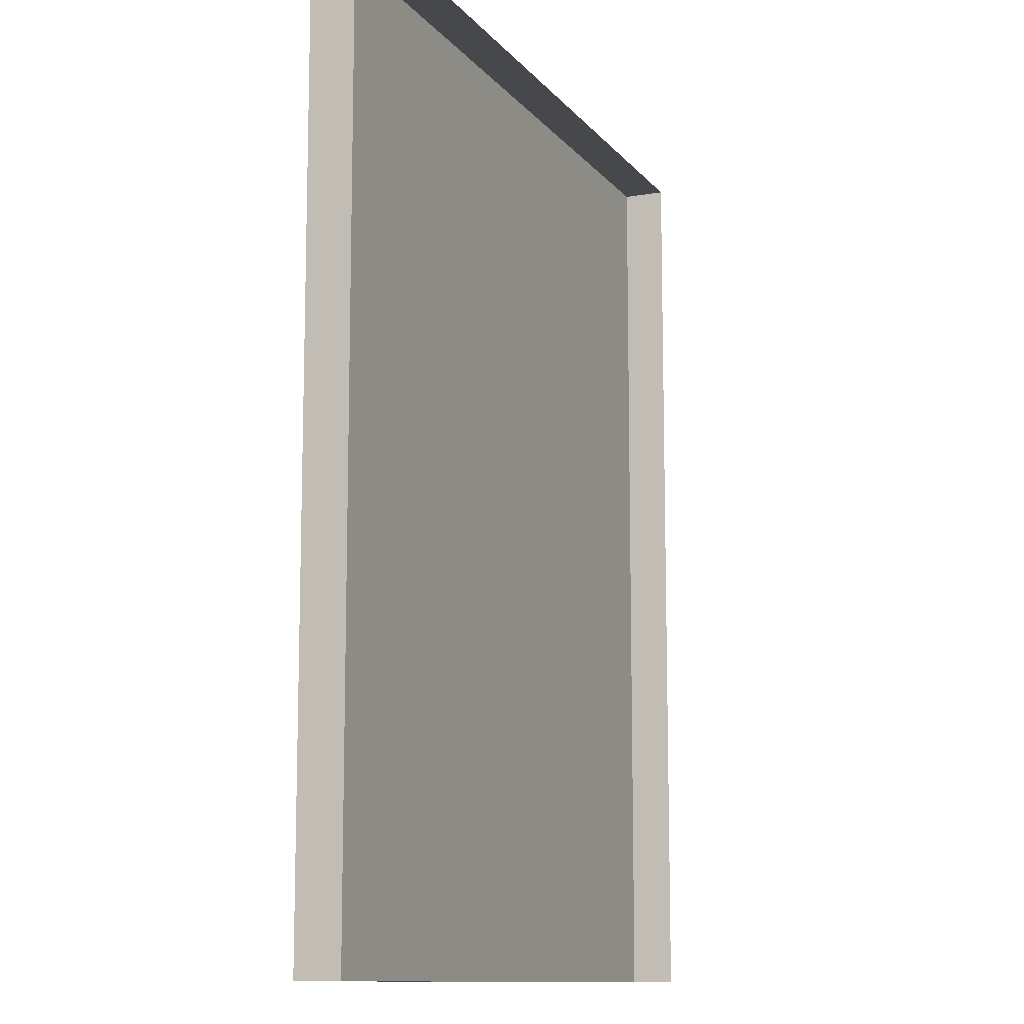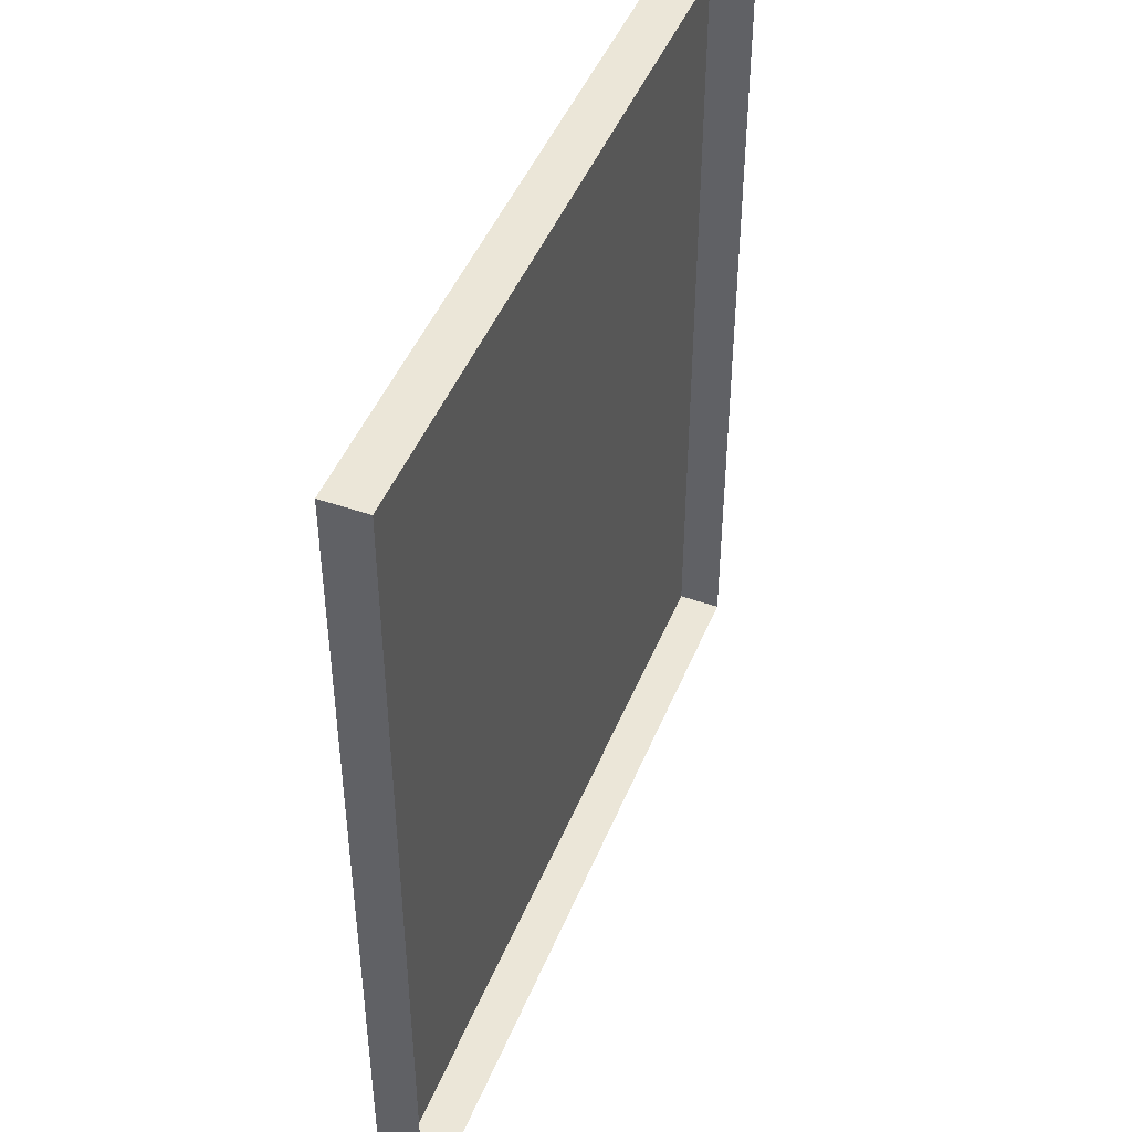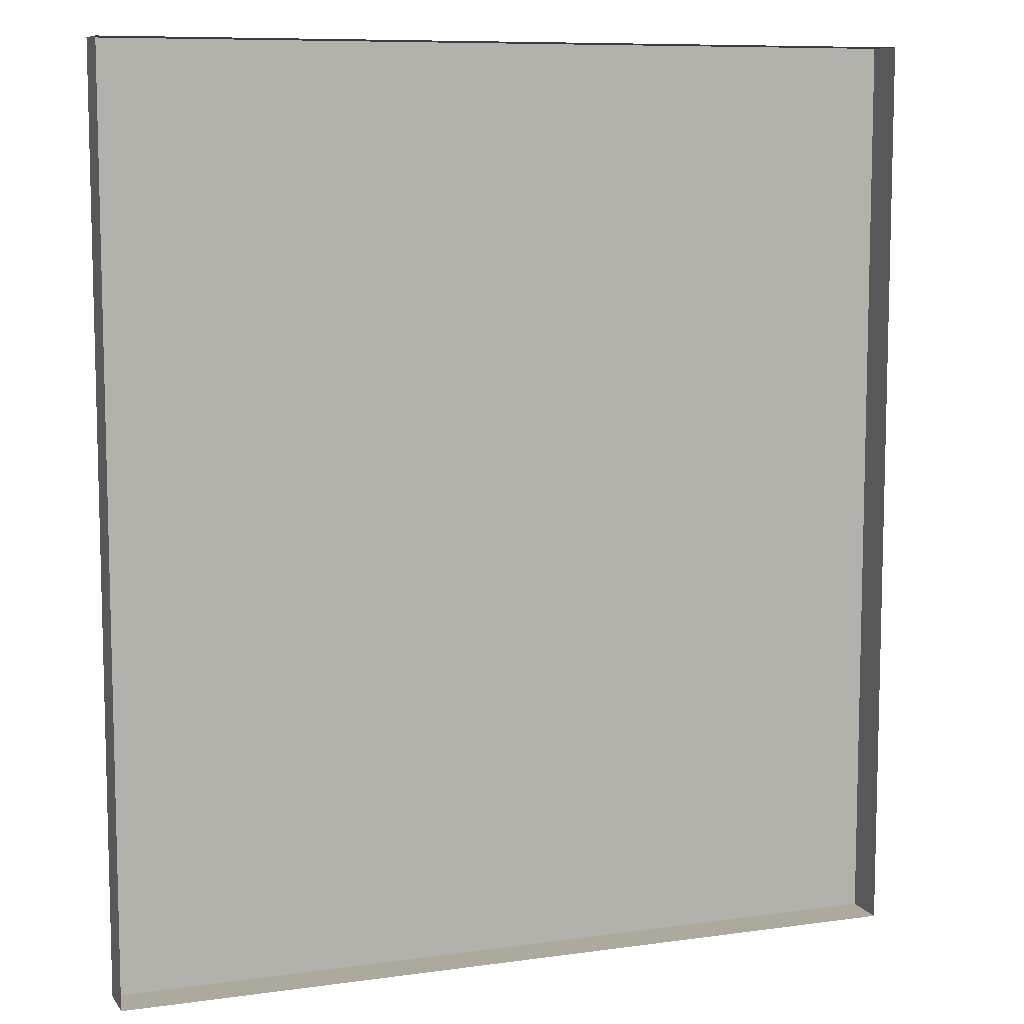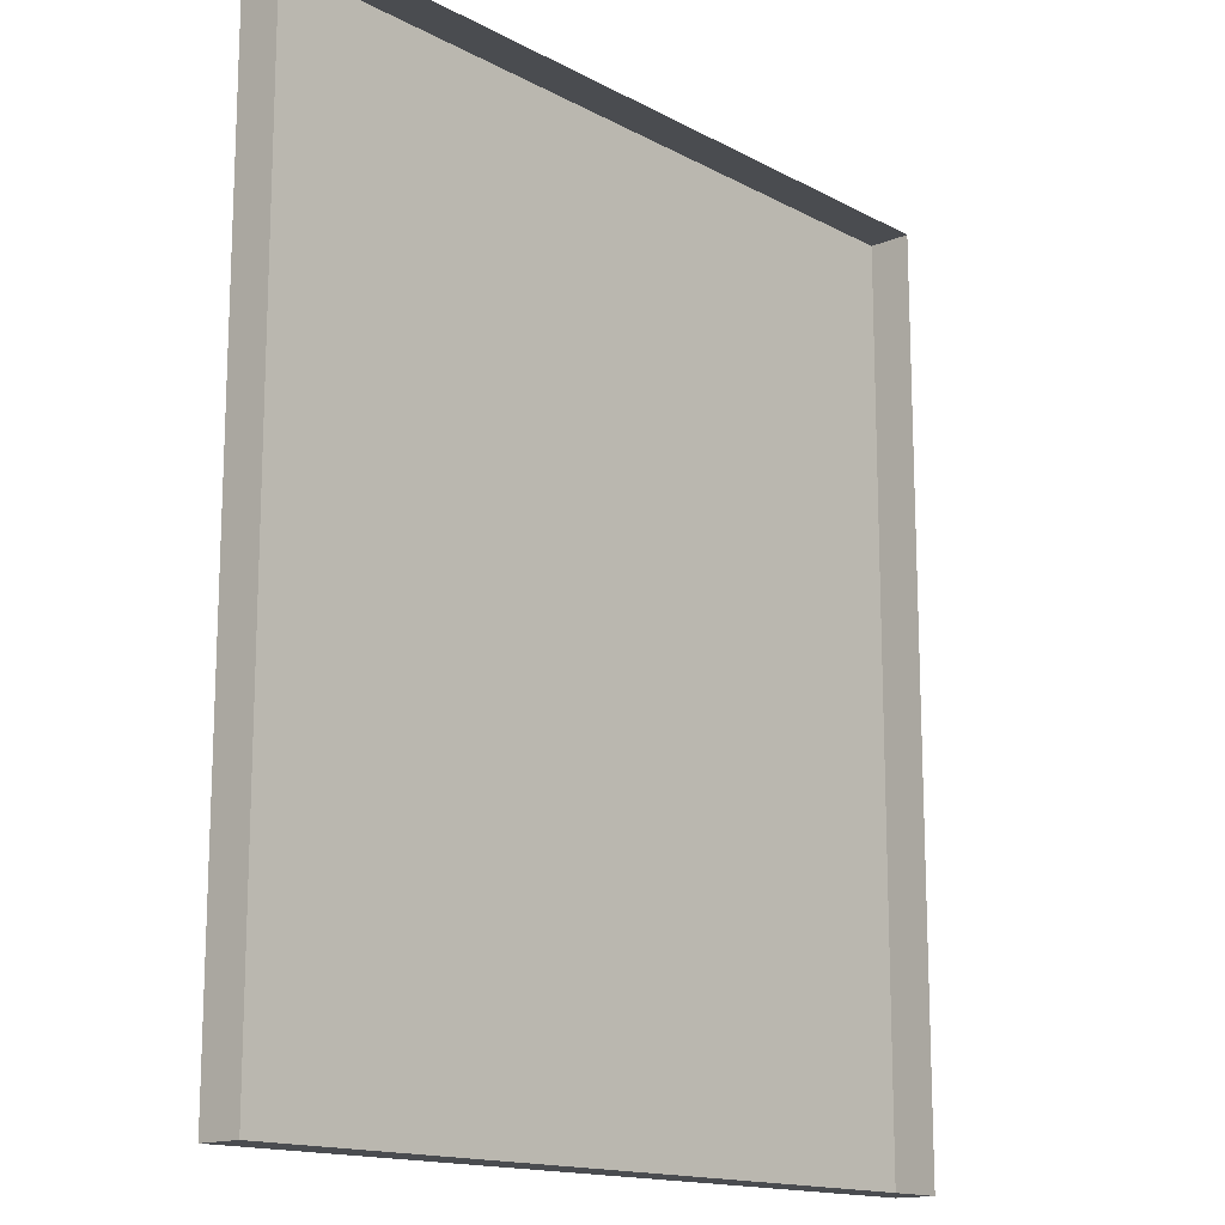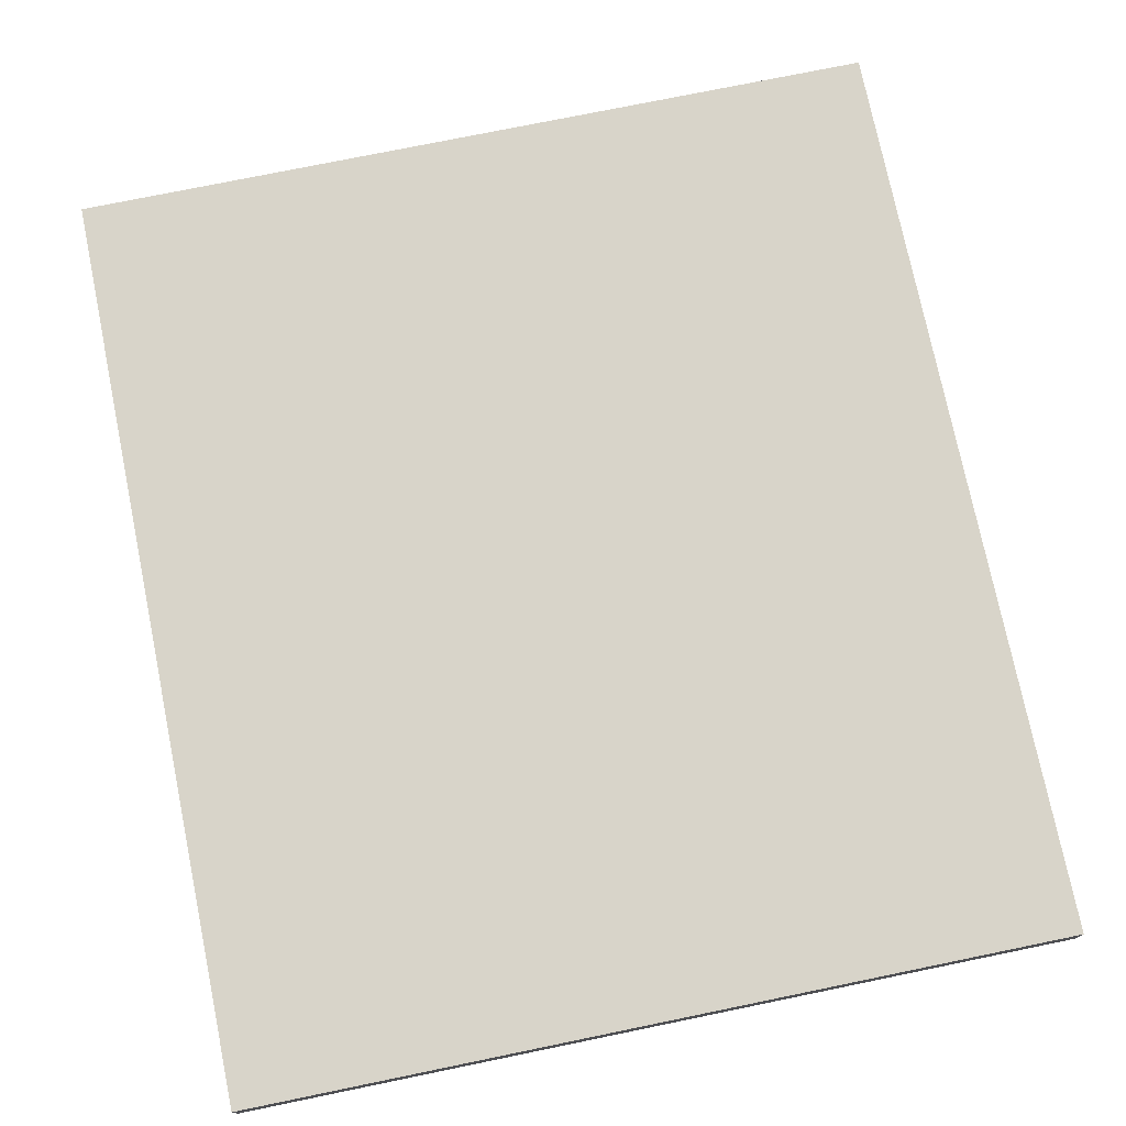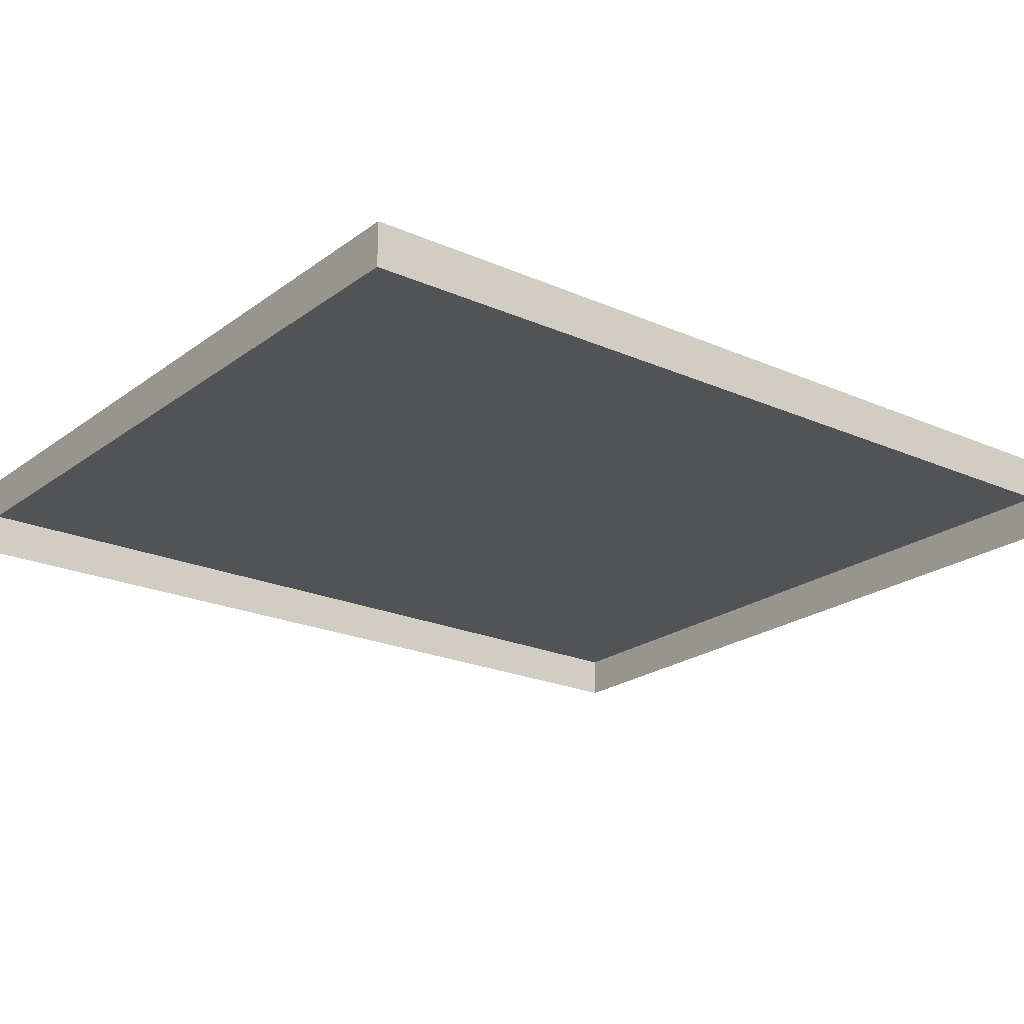
<metadata>
{"format":"obj","ext":"obj","renderer":"f3d","projection":"perspective","resolution":1024,"background":"white","views":[{"elev":-11.2,"azim":-67.4,"up":"+Z"},{"elev":46.6,"azim":-68.4,"up":"+Z"},{"elev":8.9,"azim":-20.4,"up":"+Z"},{"elev":-15.1,"azim":-48.4,"up":"+Z"},{"elev":75.4,"azim":168.4,"up":"+Y"},{"elev":-21.7,"azim":52.1,"up":"+Y"}]}
</metadata>
<code>
o mesh263/mesh263-geometry#mesh263-geometry
v -0.1926 -0.211 0.09315
v -0.1926 -0.2157 -0.005862
v -0.1926 -0.2157 0.09315
v -0.1926 -0.211 -0.005862
v -0.1047 -0.2157 0.09315
v -0.1047 -0.211 -0.005862
v -0.1047 -0.211 0.09315
v -0.1047 -0.2157 -0.005862
f 1 2 3
f 2 1 4
f 5 1 3
f 1 6 4
f 6 2 4
f 1 5 7
f 6 1 7
f 2 6 8
f 5 6 7
f 6 5 8
f 3 2 1
f 4 1 2
f 3 1 5
f 4 6 1
f 4 2 6
f 7 5 1
f 7 1 6
f 8 6 2
f 7 6 5
f 8 5 6

</code>
